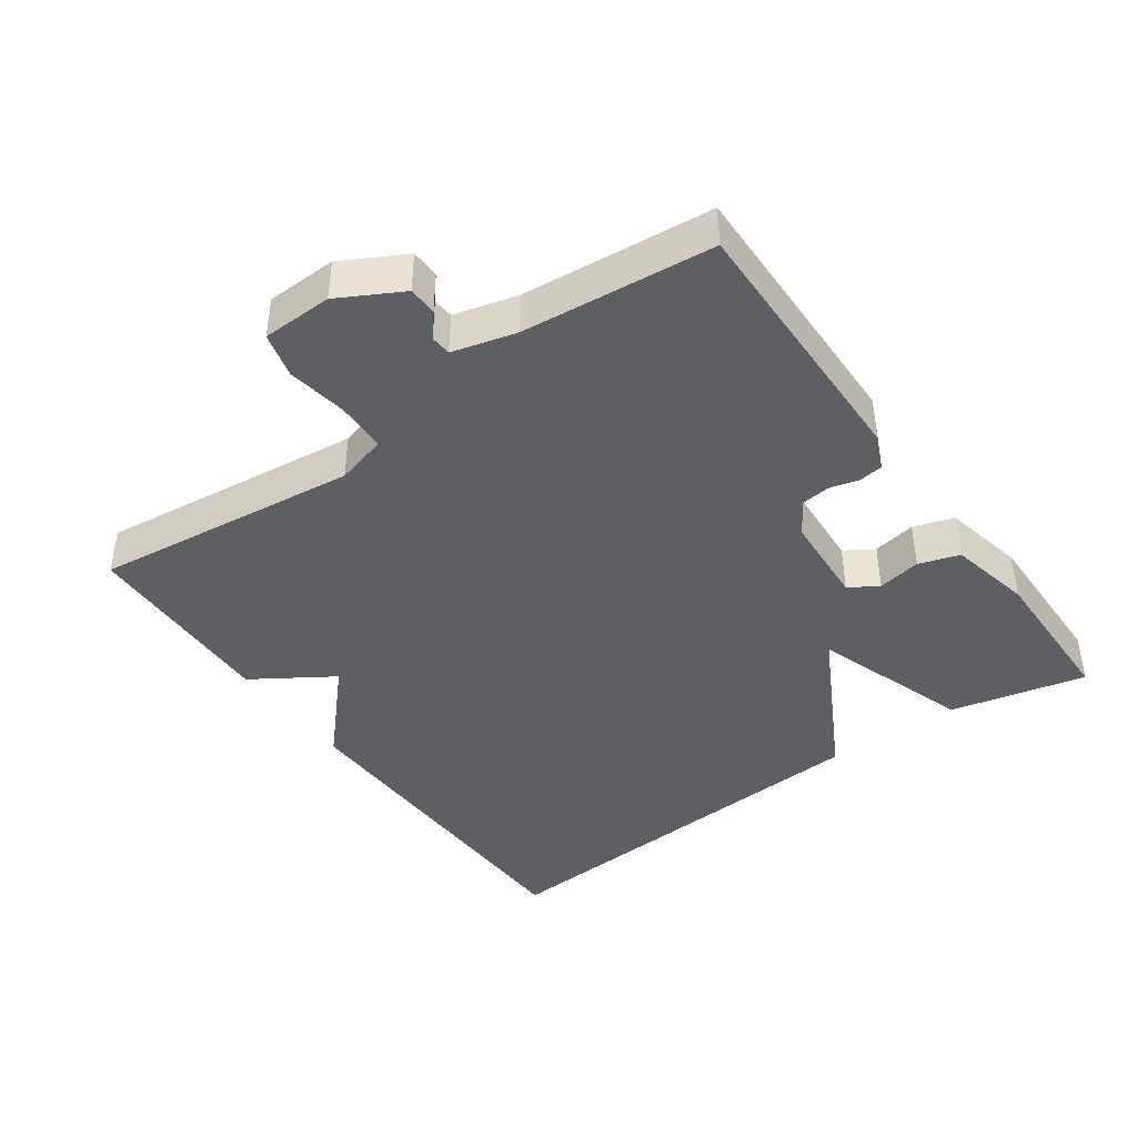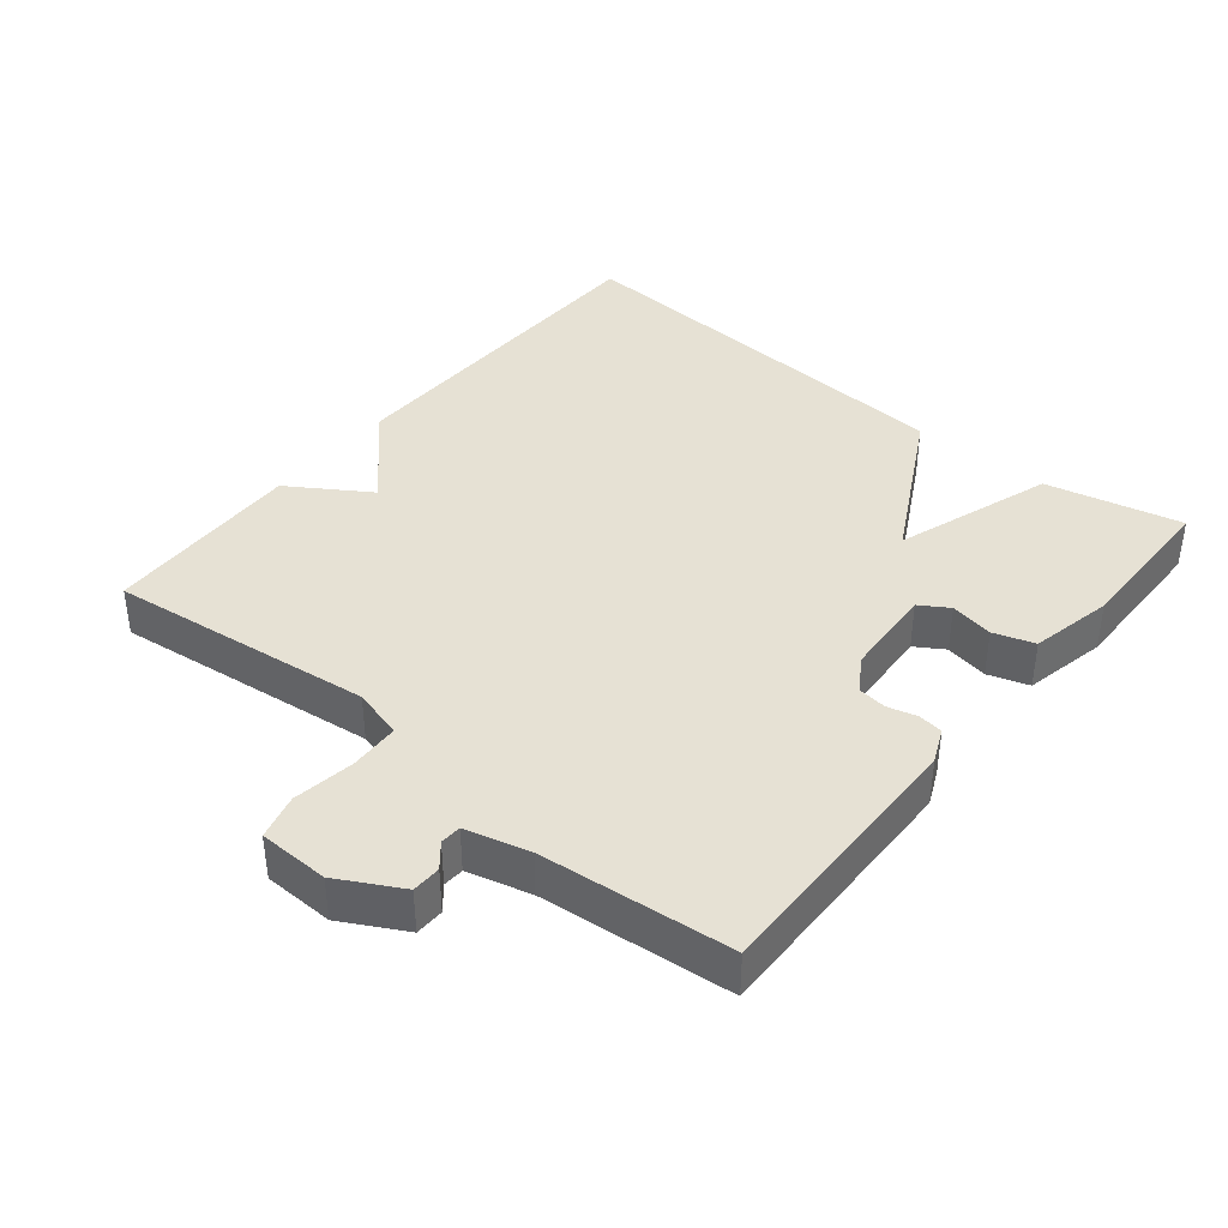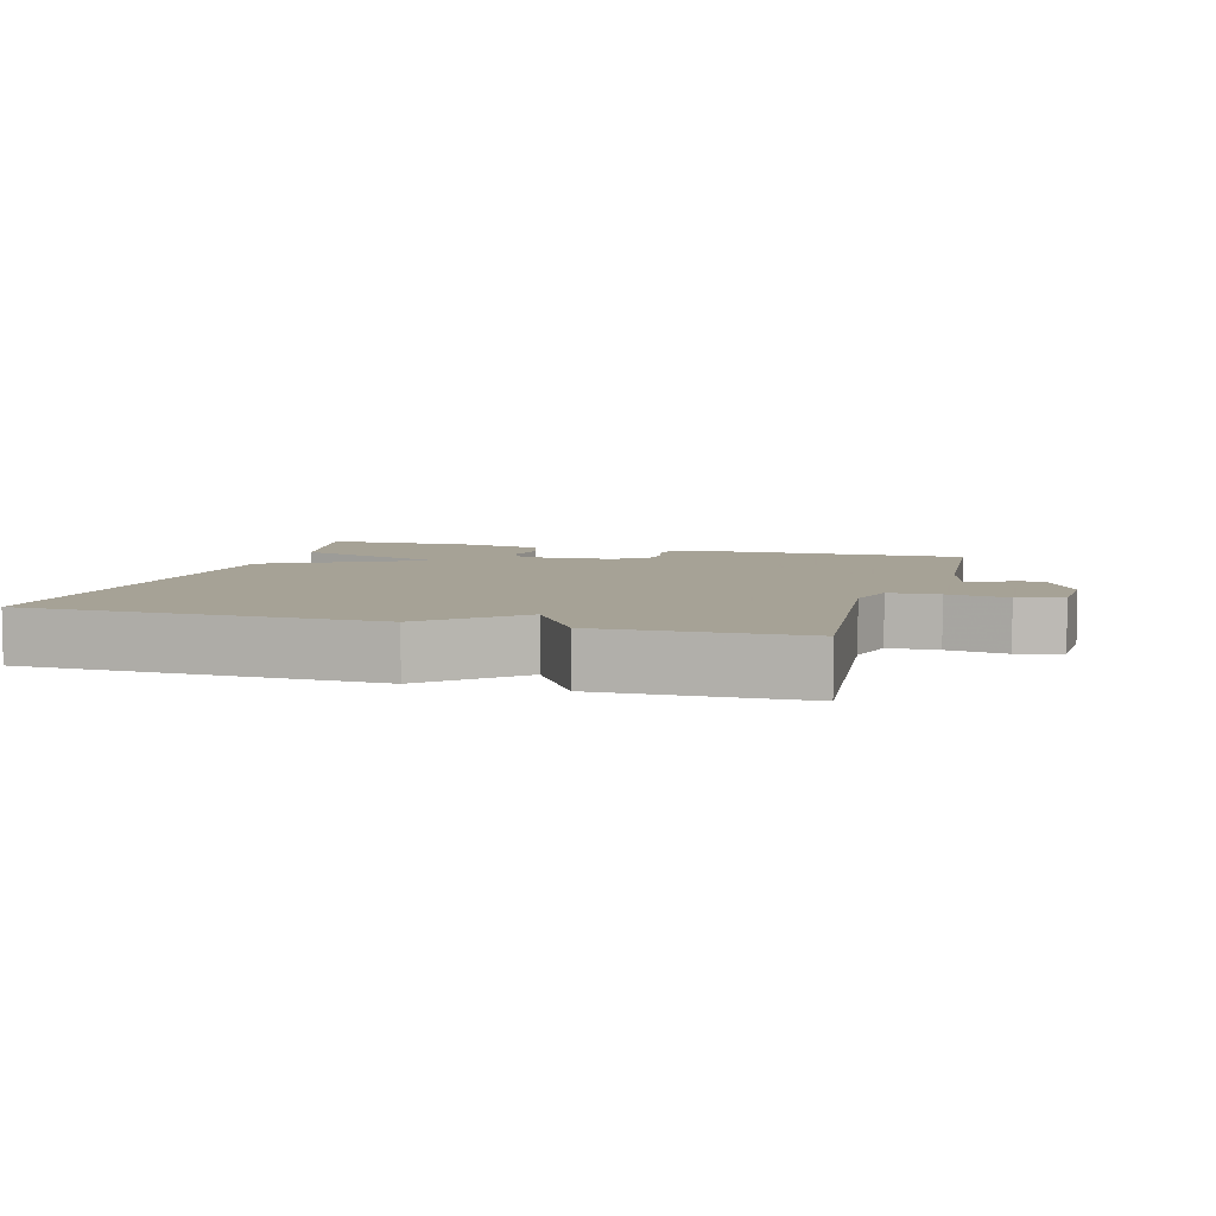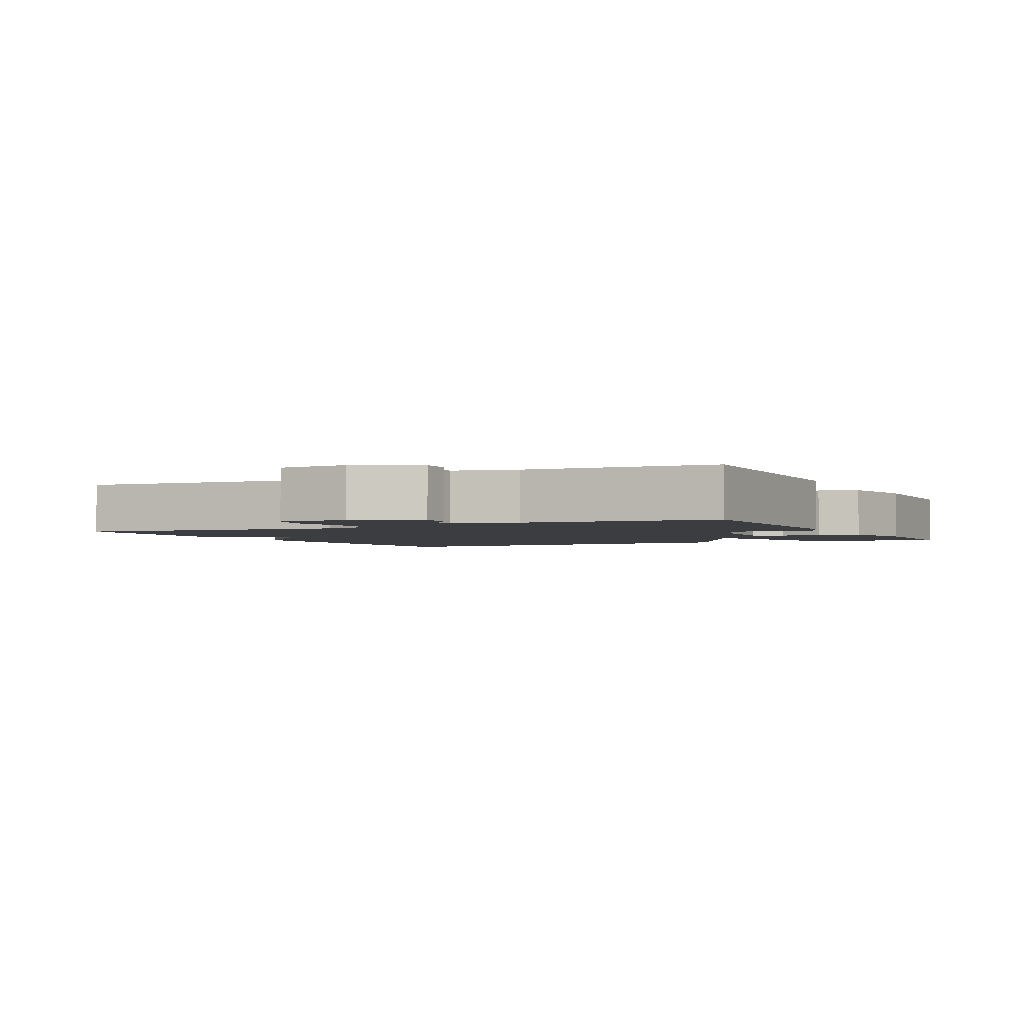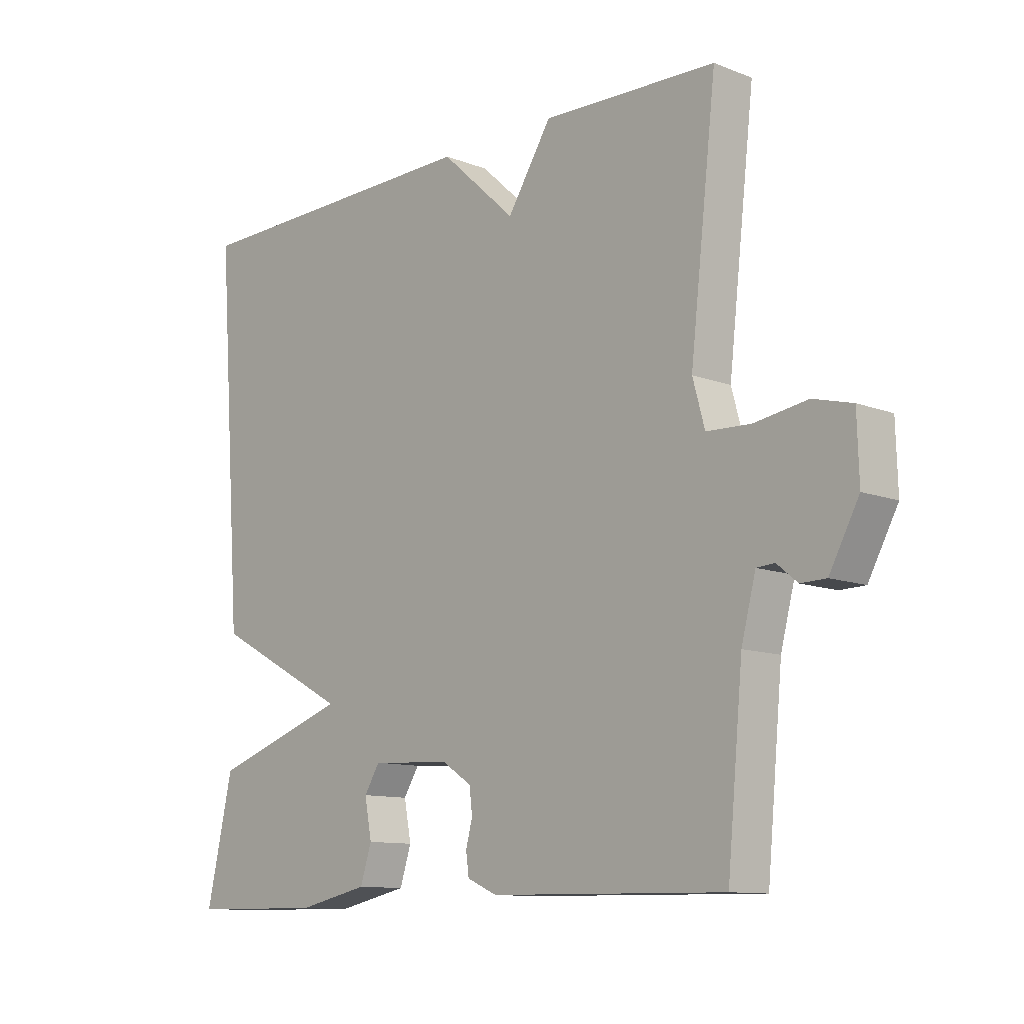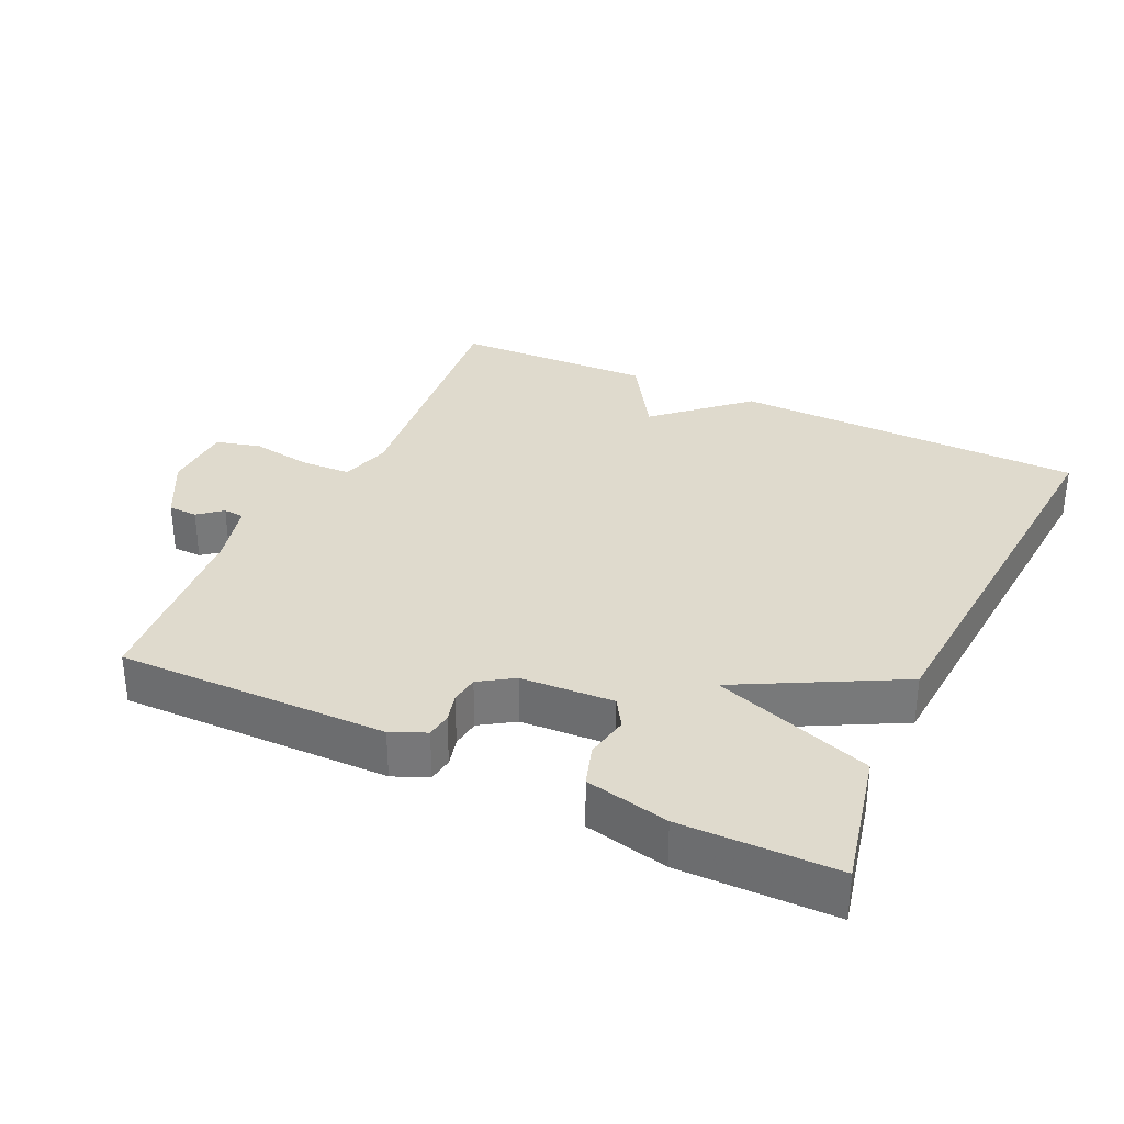
<metadata>
{"format":"obj","ext":"obj","renderer":"f3d","projection":"perspective","resolution":1024,"background":"white","views":[{"elev":-41.8,"azim":125.4,"up":"+Y"},{"elev":39.3,"azim":129.1,"up":"+Y"},{"elev":6.3,"azim":16.5,"up":"+Y"},{"elev":-2.5,"azim":116.9,"up":"+Y"},{"elev":-11.2,"azim":46.8,"up":"+Z"},{"elev":32.6,"azim":-154.7,"up":"+Y"}]}
</metadata>
<code>
v -0.5 0.07 -0.5
v -0.456 0.07 -0.303
v -0.227 0.07 -0.225
v -0.456 0.07 -0.103
v -0.5 0.07 0.5
v 0.01 0.07 0.509
v 0.136 0.07 0.393
v 0.21 0.07 0.509
v 0.5 0.07 0.5
v 0.456 0.07 0.115
v 0.476 0.07 0.042
v 0.549 0.07 0.039
v 0.637 0.07 0.053
v 0.702 0.07 0.036
v 0.705 0.07 -0.066
v 0.656 0.07 -0.157
v 0.614 0.07 -0.158
v 0.58 0.07 -0.13
v 0.55 0.07 -0.132
v 0.526 0.07 -0.224
v 0.5 0.07 -0.5
v 0.109 0.07 -0.494
v 0.059 0.07 -0.472
v 0.054 0.07 -0.436
v 0.065 0.07 -0.394
v 0.06 0.07 -0.353
v 0.011 0.07 -0.321
v -0.123 0.07 -0.313
v -0.149 0.07 -0.355
v -0.137 0.07 -0.418
v -0.156 0.07 -0.477
v -0.276 0.07 -0.503
v -0.5 0 -0.5
v -0.456 0 -0.303
v -0.227 0 -0.225
v -0.456 0 -0.103
v -0.5 0 0.5
v 0.01 0 0.509
v 0.136 0 0.393
v 0.21 0 0.509
v 0.5 0 0.5
v 0.456 0 0.115
v 0.476 0 0.042
v 0.549 0 0.039
v 0.637 0 0.053
v 0.702 0 0.036
v 0.705 0 -0.066
v 0.656 0 -0.157
v 0.614 0 -0.158
v 0.58 0 -0.13
v 0.55 0 -0.132
v 0.526 0 -0.224
v 0.5 0 -0.5
v 0.109 0 -0.494
v 0.059 0 -0.472
v 0.054 0 -0.436
v 0.065 0 -0.394
v 0.06 0 -0.353
v 0.011 0 -0.321
v -0.123 0 -0.313
v -0.149 0 -0.355
v -0.137 0 -0.418
v -0.156 0 -0.477
v -0.276 0 -0.503
f 1 2 3
f 32 1 3
f 31 32 3
f 30 31 3
f 29 30 3
f 28 29 3
f 27 28 3
f 23 24 25
f 22 23 25
f 21 22 25
f 20 21 25
f 19 20 25 26
f 16 17 18
f 15 16 18
f 14 15 18
f 13 14 18
f 12 13 18
f 11 12 18 19
f 7 8 9 10
f 7 10 11
f 7 11 19
f 6 7 19
f 5 6 19
f 4 5 19
f 3 4 19
f 27 3 19
f 19 26 27
f 35 34 33
f 35 33 64
f 35 64 63
f 35 63 62
f 35 62 61
f 35 61 60
f 35 60 59
f 57 56 55
f 57 55 54
f 57 54 53
f 57 53 52
f 58 57 52 51
f 50 49 48
f 50 48 47
f 50 47 46
f 50 46 45
f 50 45 44
f 51 50 44 43
f 42 41 40 39
f 43 42 39
f 51 43 39
f 51 39 38
f 51 38 37
f 51 37 36
f 51 36 35
f 51 35 59
f 59 58 51
f 1 33 34 2
f 2 34 35 3
f 3 35 36 4
f 4 36 37 5
f 5 37 38 6
f 6 38 39 7
f 7 39 40 8
f 8 40 41 9
f 9 41 42 10
f 10 42 43 11
f 11 43 44 12
f 12 44 45 13
f 13 45 46 14
f 14 46 47 15
f 15 47 48 16
f 16 48 49 17
f 17 49 50 18
f 18 50 51 19
f 19 51 52 20
f 20 52 53 21
f 21 53 54 22
f 22 54 55 23
f 23 55 56 24
f 24 56 57 25
f 25 57 58 26
f 26 58 59 27
f 27 59 60 28
f 28 60 61 29
f 29 61 62 30
f 30 62 63 31
f 31 63 64 32
f 32 64 33 1

</code>
